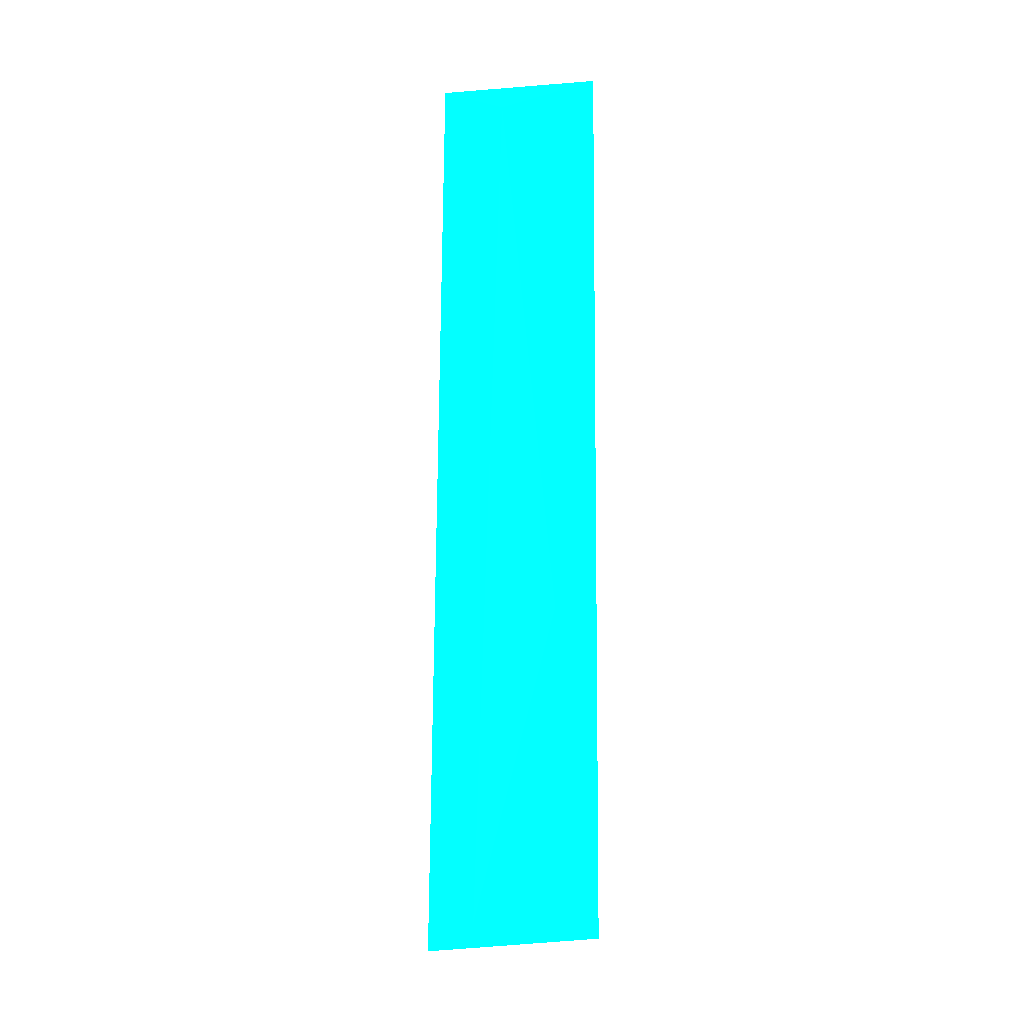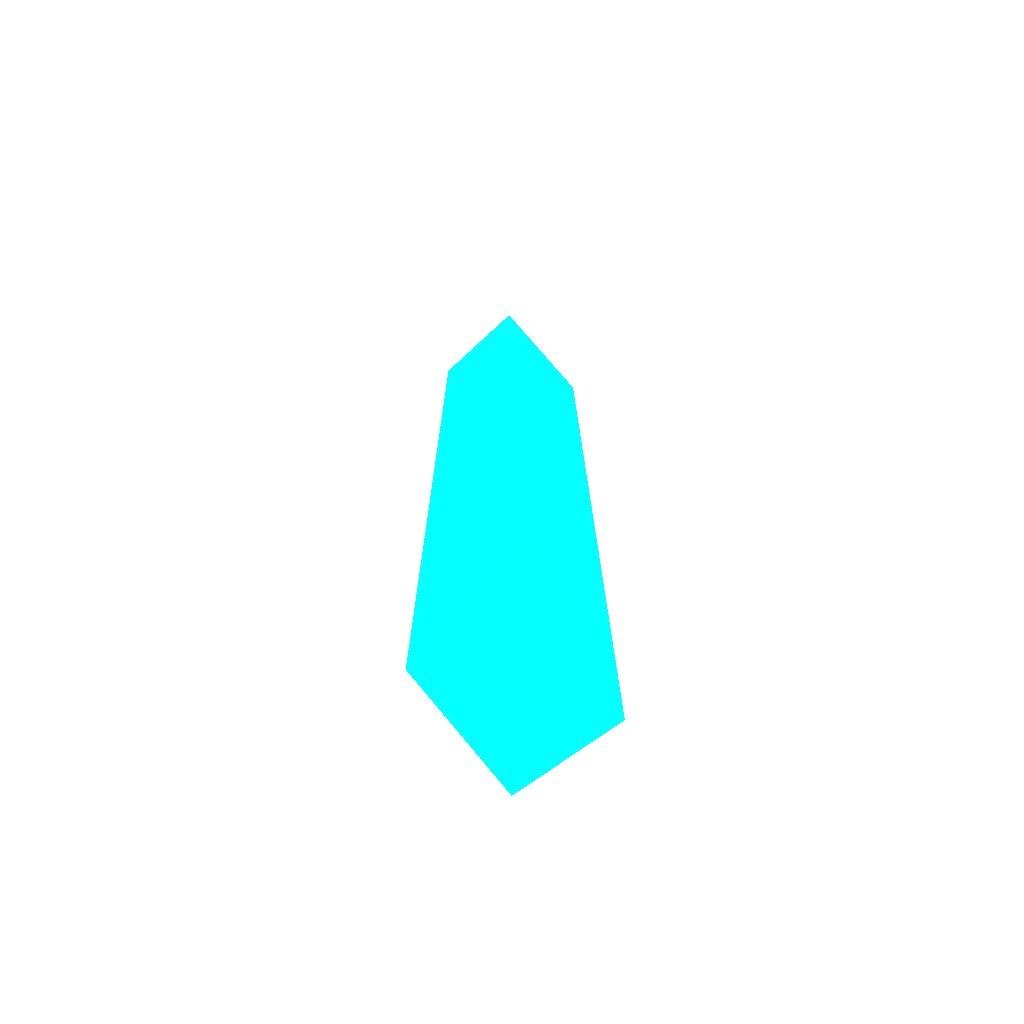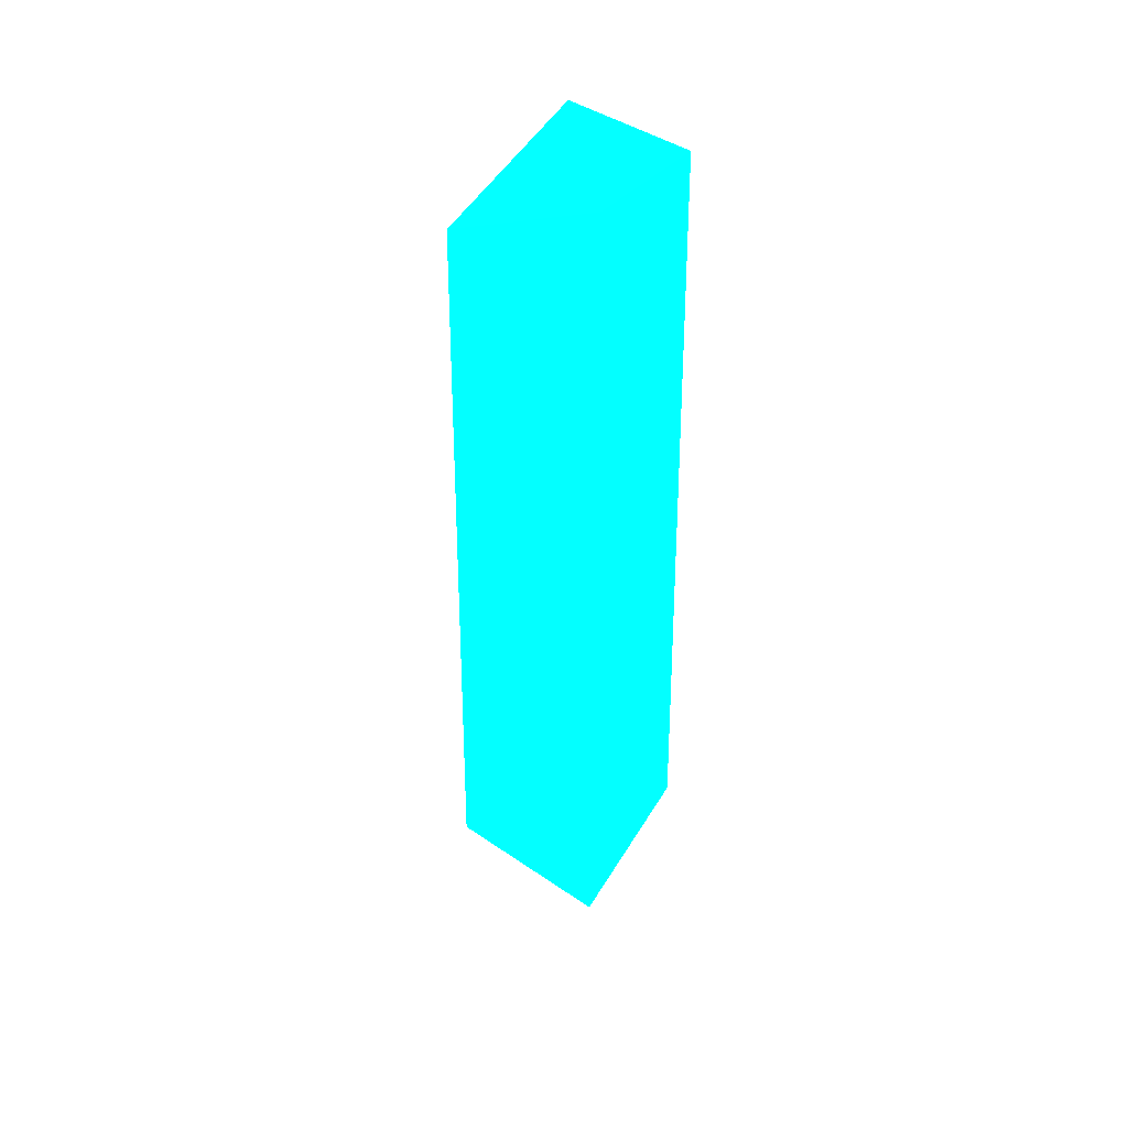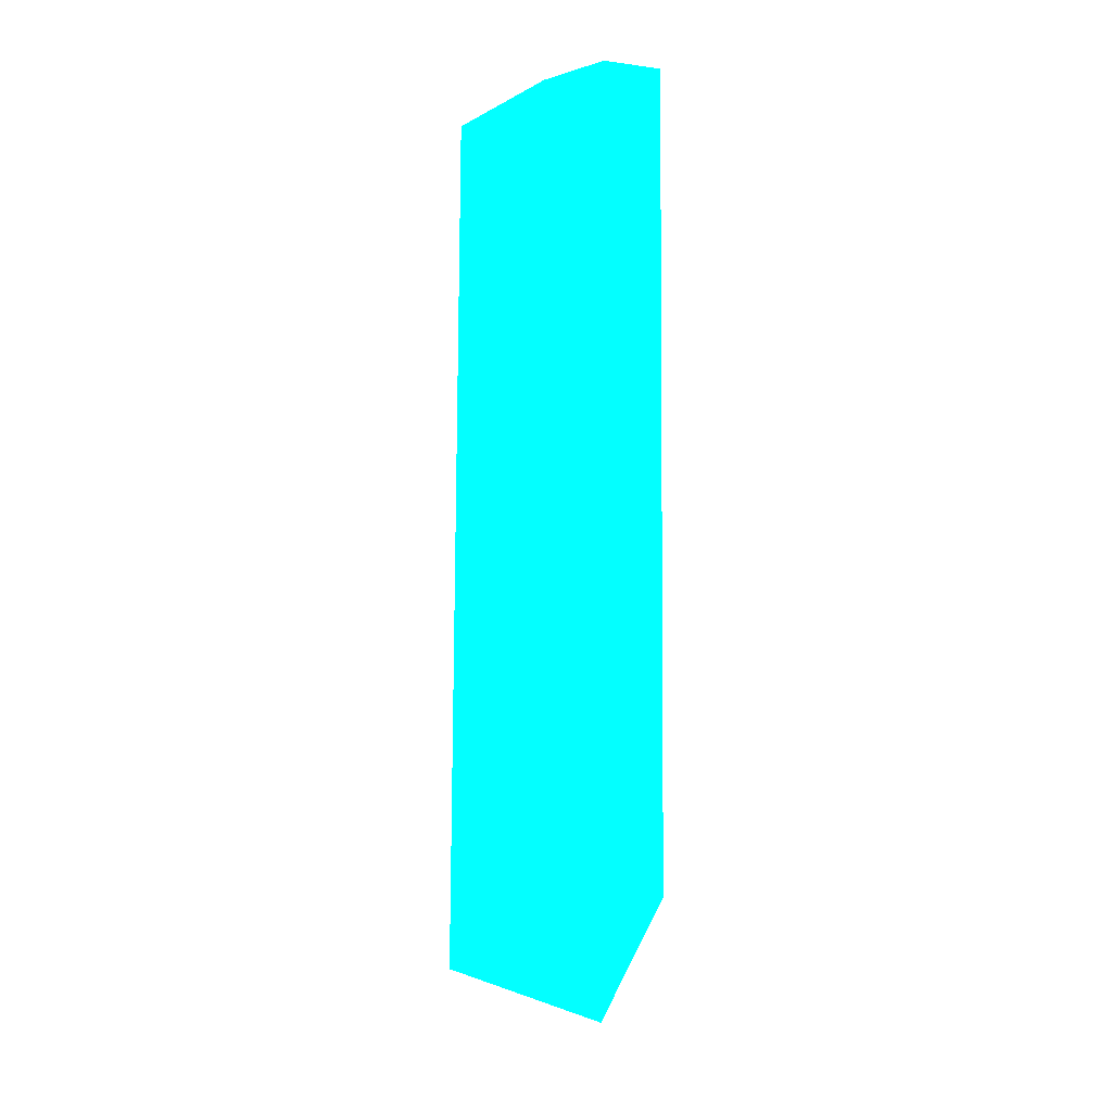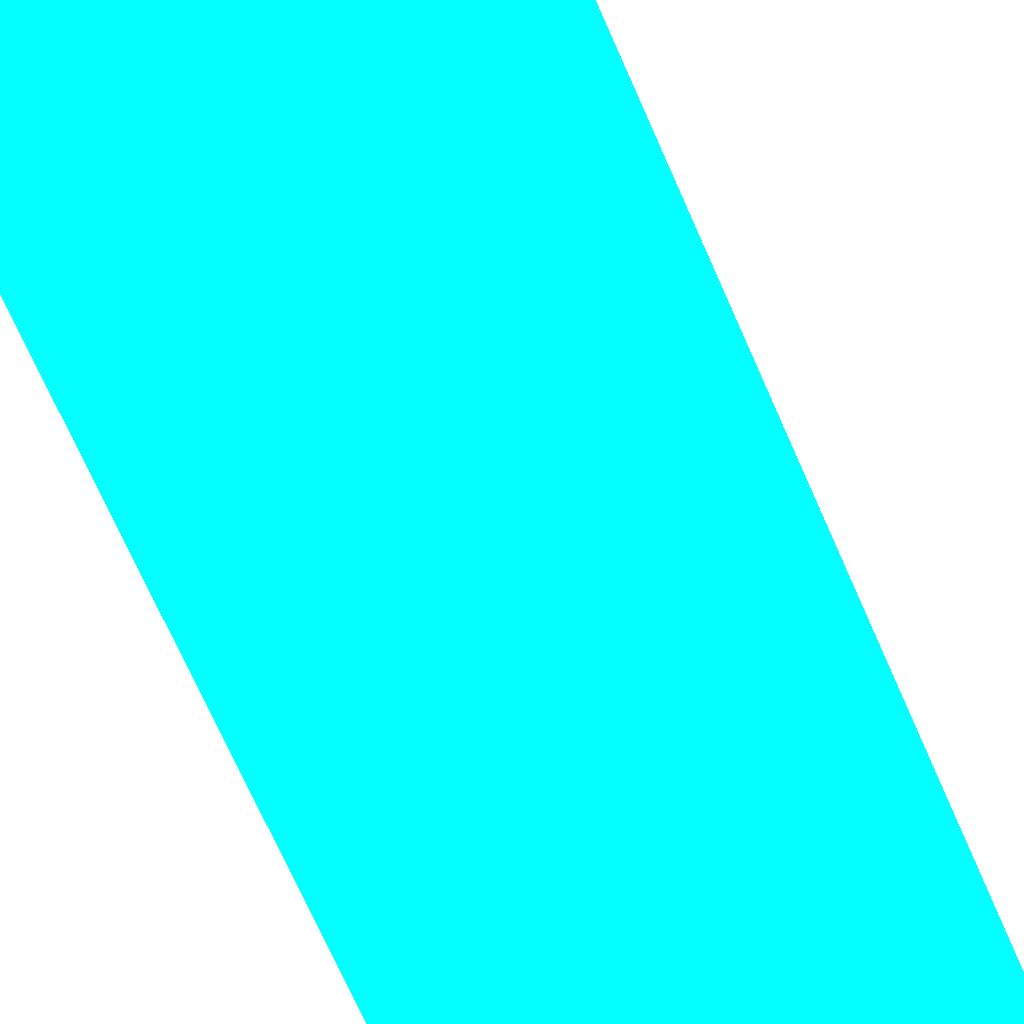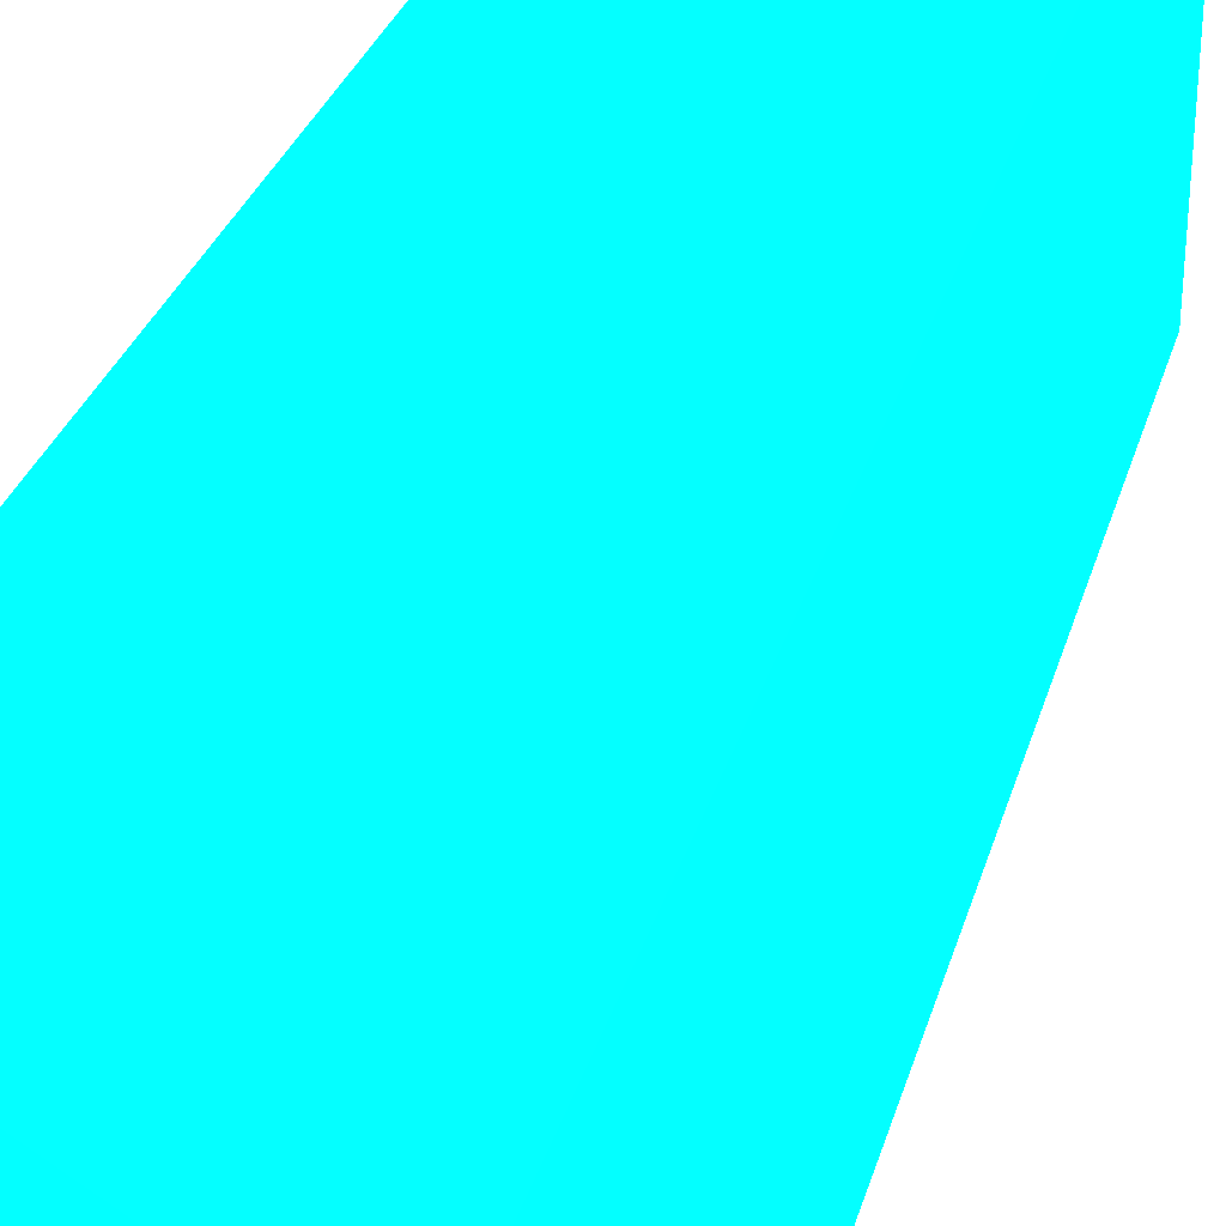
<metadata>
{"format":"obj","ext":"obj","renderer":"f3d","projection":"perspective","resolution":1024,"background":"white","views":[{"elev":-3.1,"azim":-25.8,"up":"+Z"},{"elev":-69.9,"azim":133.4,"up":"+Z"},{"elev":45.1,"azim":42.6,"up":"+Z"},{"elev":8.6,"azim":31.6,"up":"+Z"},{"elev":-70.2,"azim":-155.7,"up":"+Y"},{"elev":21.9,"azim":-168.0,"up":"+Y"}]}
</metadata>
<code>
v 0.1501 0.5107 -0.07264 0.007843 0.9882 0.9686
v 0.1462 0.479 0.07749 0.007843 0.9882 0.9686
v 0.1585 0.4808 -0.01949 0.007843 0.9882 0.9686
v 0.1704 0.5076 0.08854 0.007843 0.9882 0.9686
v 0.1462 0.5066 0.08771 0.007843 0.9882 0.9686
v 0.141 0.4807 -0.0792 0.007843 0.9882 0.9686
v 0.171 0.4864 -0.08547 0.007843 0.9882 0.9686
v 0.1706 0.4869 0.08812 0.007843 0.9882 0.9686
v 0.1708 0.5108 -0.06844 0.007843 0.9882 0.9686
v 0.1426 0.5064 -0.08906 0.007843 0.9882 0.9686
f 1 9 10
f 4 1 5
f 2 5 6
f 3 2 6
f 3 6 7
f 2 3 8
f 4 5 8
f 5 2 8
f 3 7 8
f 7 4 8
f 1 4 9
f 4 7 9
f 9 7 10
f 5 1 10
f 6 5 10
f 7 6 10

</code>
